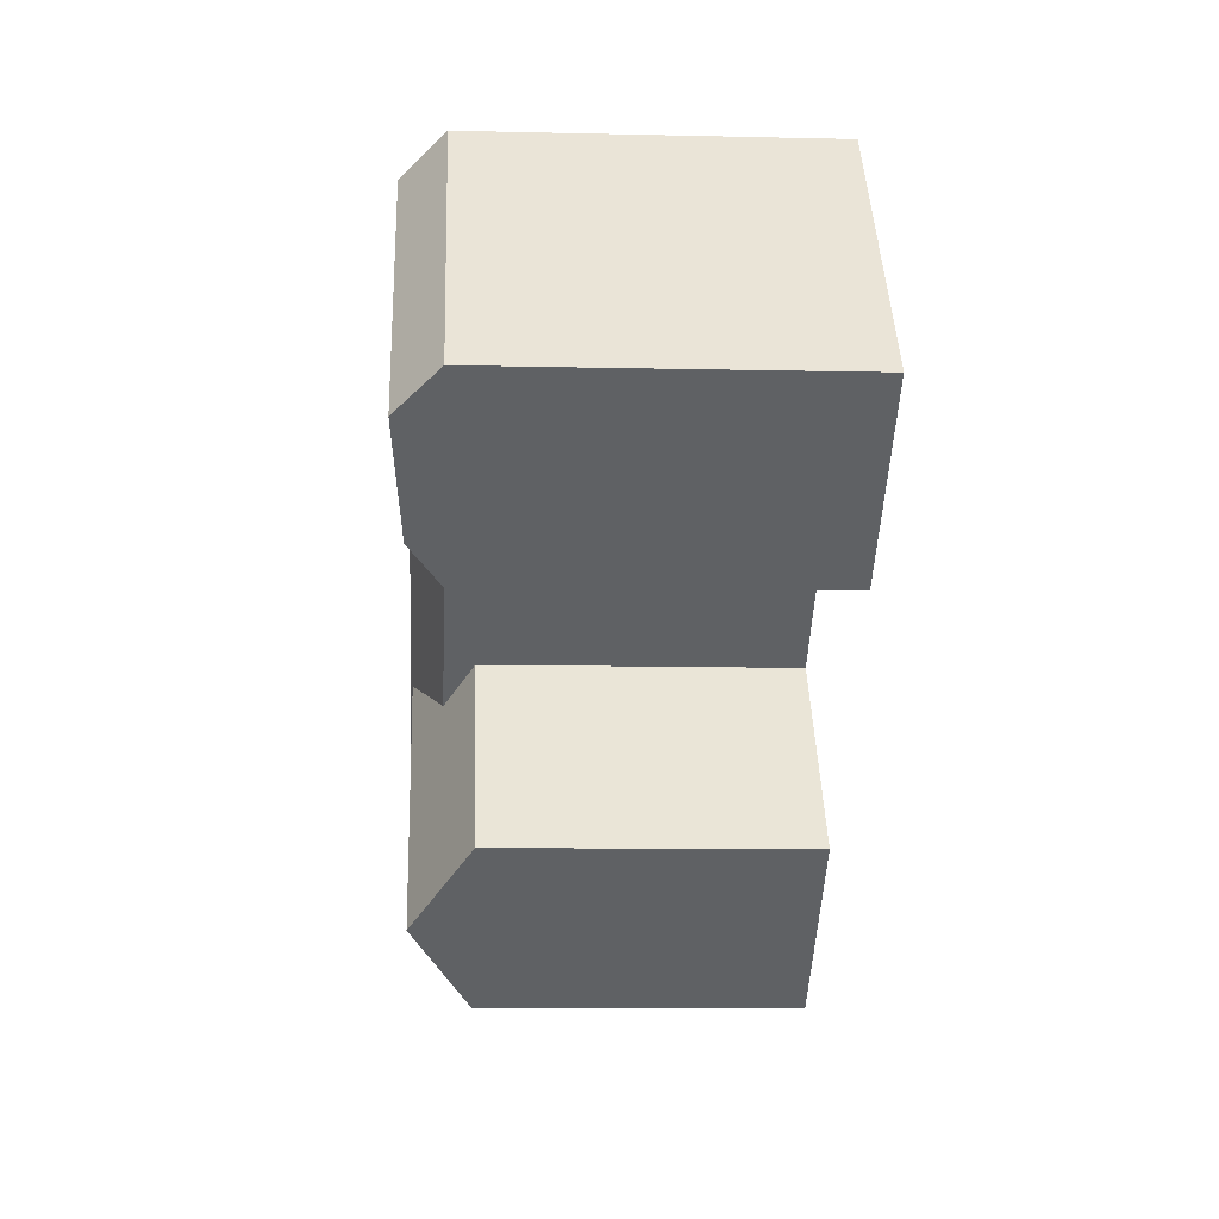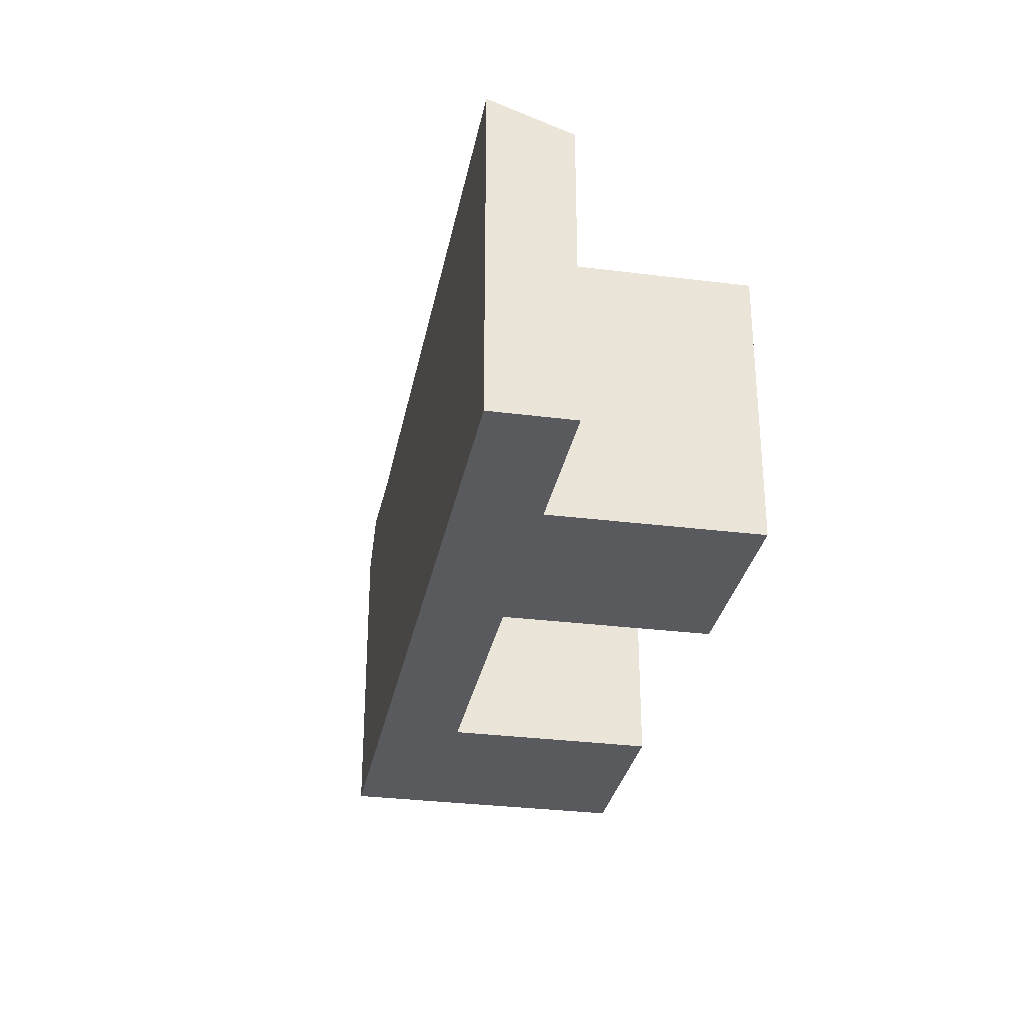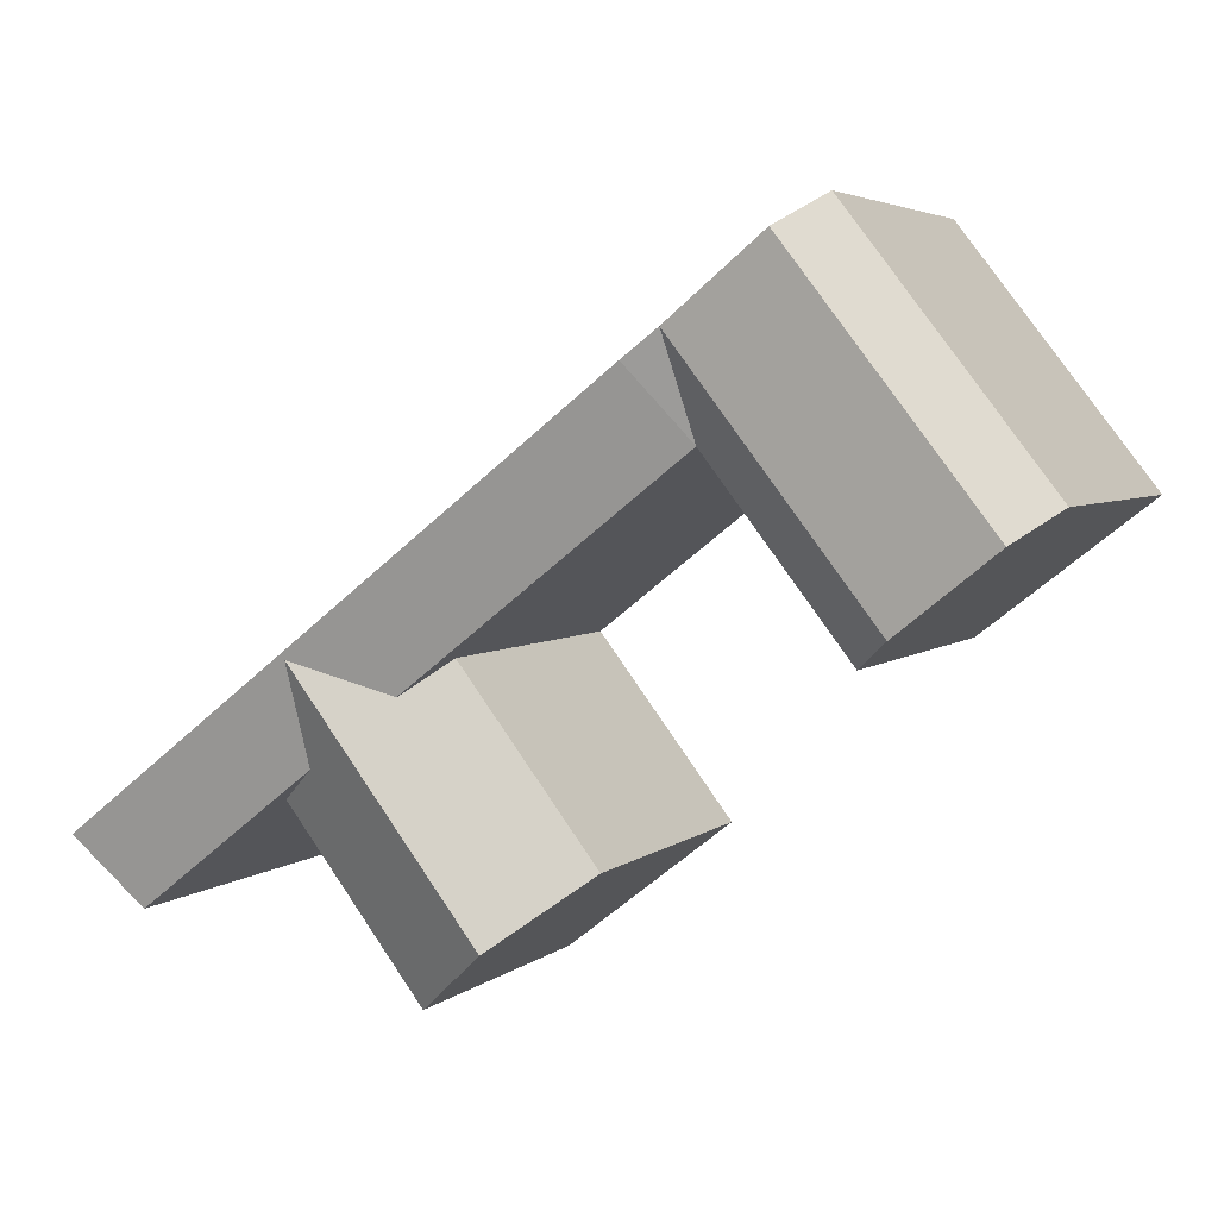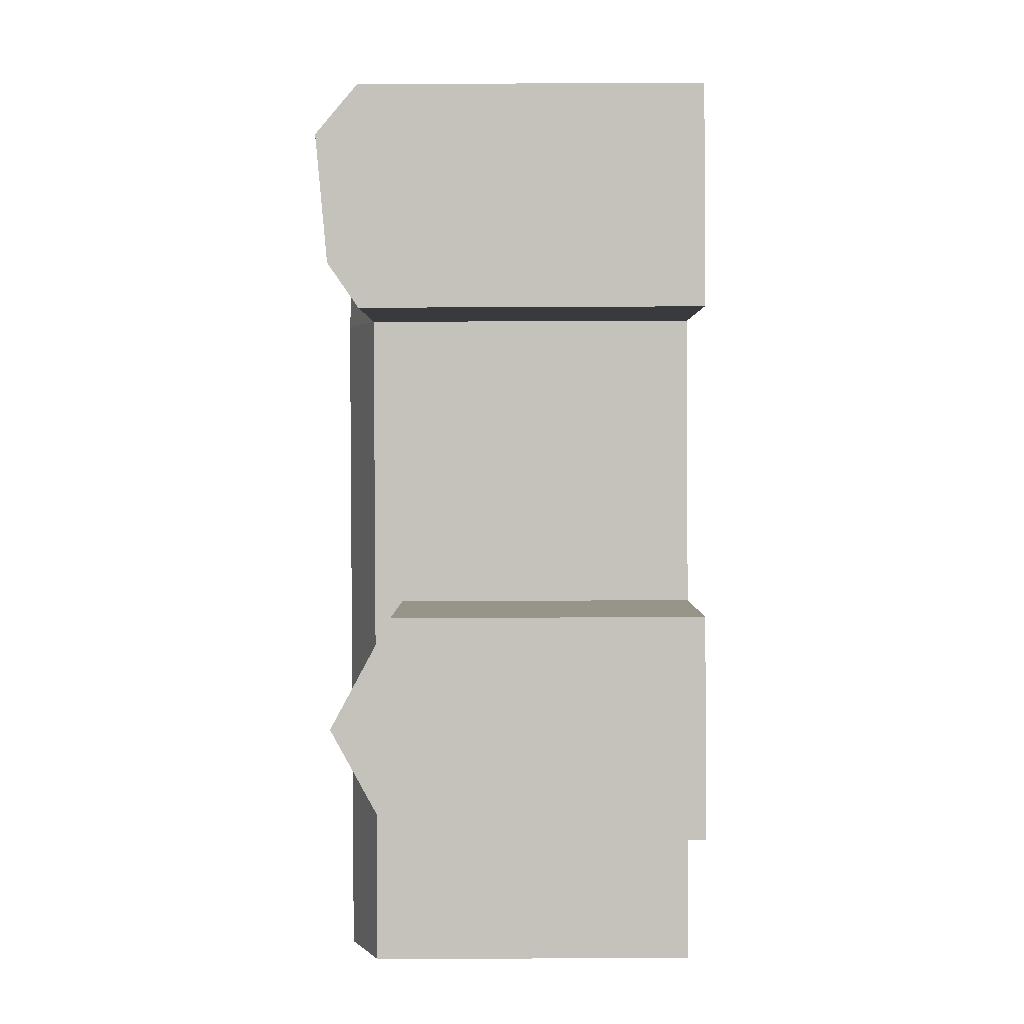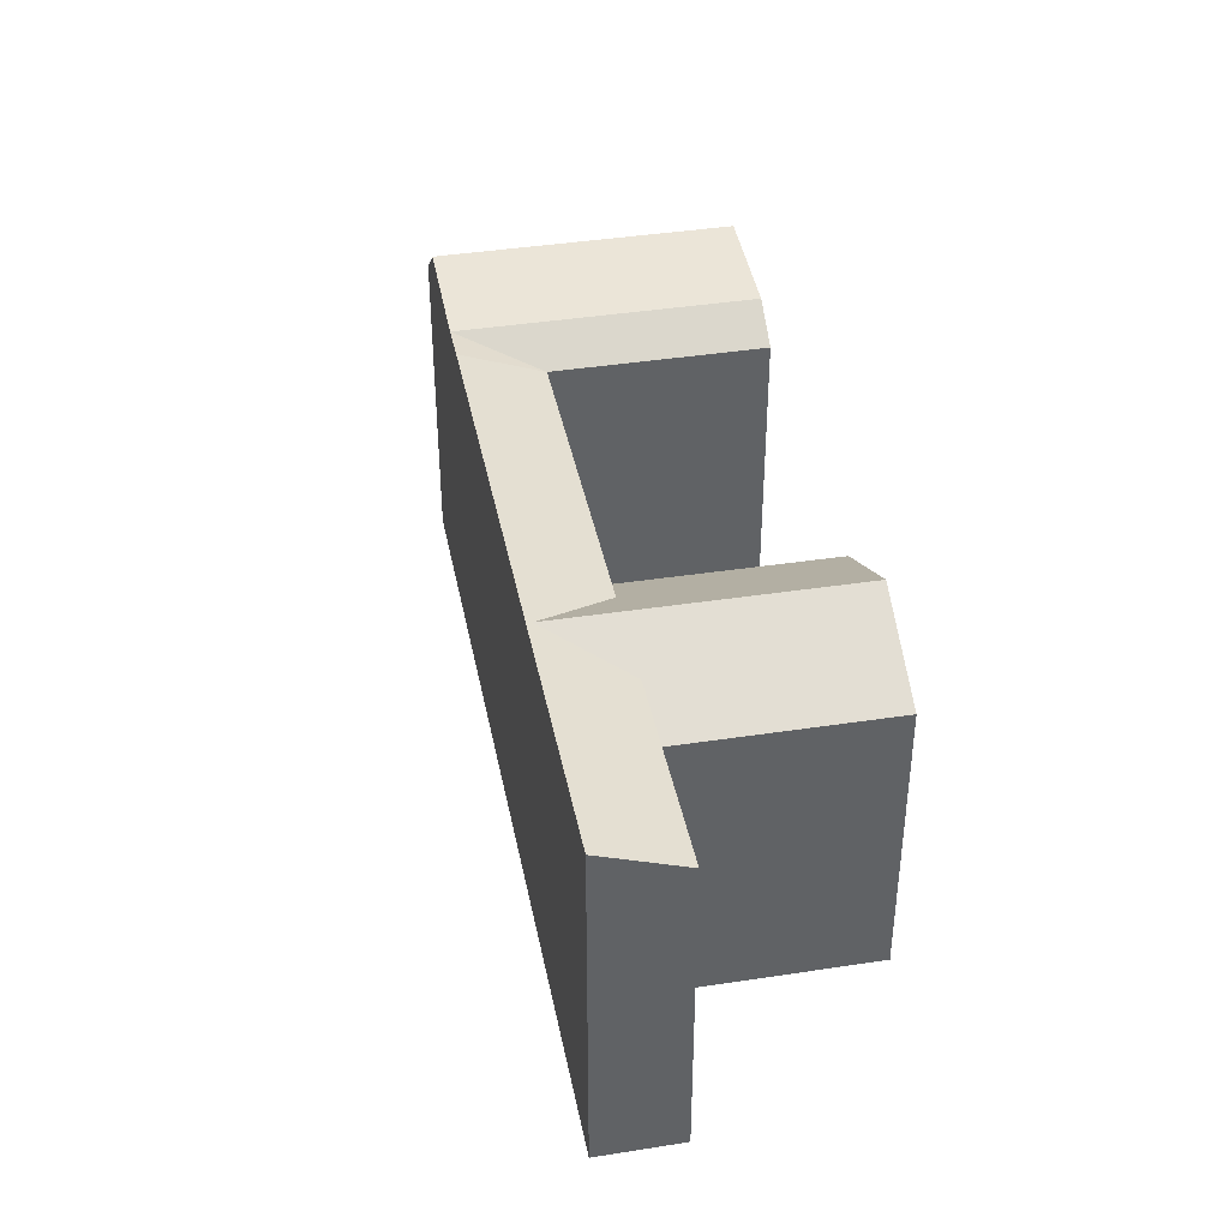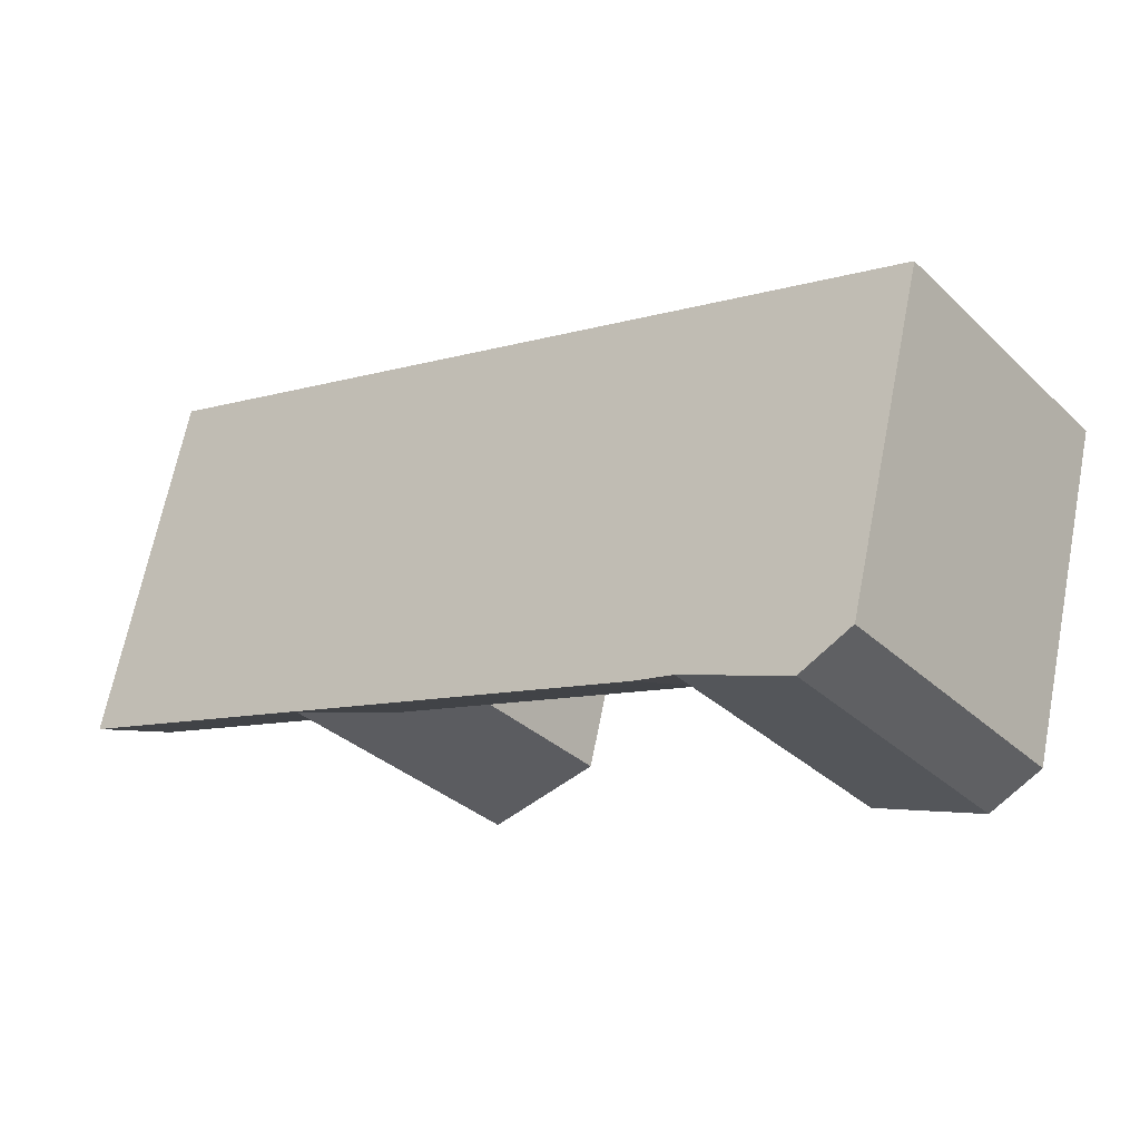
<metadata>
{"format":"obj","ext":"obj","renderer":"f3d","projection":"perspective","resolution":1024,"background":"white","views":[{"elev":-9.5,"azim":-93.5,"up":"+Z"},{"elev":-30.6,"azim":117.4,"up":"+Y"},{"elev":4.3,"azim":-156.0,"up":"+Z"},{"elev":-50.5,"azim":-89.7,"up":"+Z"},{"elev":40.0,"azim":117.0,"up":"+Y"},{"elev":67.0,"azim":-168.8,"up":"+Z"}]}
</metadata>
<code>
v  46.58 22.24 -12.31
v  54.67 -1.678e-06 -18.64
v  54.67 22.24 -18.64
v  36.22 22.24 -4.21
v  21.97 22.24 6.942
v  19.88 22.11 8.572
v  13.98 22.76 13.19
v  46.58 -1.678e-06 -12.31
v  11.7 20.3 14.97
v  36.22 -1.678e-06 -4.209
v  21.97 -1.678e-06 6.943
v  19.88 -1.678e-06 8.572
v  13.98 -1.678e-06 13.19
v  11.7 -1.678e-06 14.97
v  24.62 18.53 -19.25
v  29.8 1.427e-15 -23.3
v  24.62 1.179e-15 -19.25
v  34.98 1.675e-15 -27.35
v  34.98 18.53 -27.35
v  29.8 22.11 -23.3
v  8.185 22.11 -6.399
v  0.0004322 20.3 -0.0006427
v  2.282 22.76 -1.784
v  10.27 20.3 -8.028
v  10.27 -1.678e-06 -8.027
v  8.185 -1.678e-06 -6.398
v  2.282 -1.678e-06 -1.784
v  0 -1.678e-06 -1.028e-22
v  18.67 -1.678e-06 2.723
v  32.95 18.53 -8.45
v  32.95 -1.678e-06 -8.449
v  32.95 20.3 -8.45
v  18.67 20.3 2.722
v  43.31 -1.678e-06 -16.55
v  51.37 20.3 -22.86
v  51.37 -1.678e-06 -22.86
v  43.31 18.53 -16.55
v  43.31 20.3 -16.55
v  8.402 20.3 10.75
v  8.402 -1.678e-06 10.75
v  10.68 22.76 8.968
v  16.59 22.11 4.352
v  41.41 22.11 -8.251
g defaultobject
f 1 2 3
f 2 1 4
f 2 4 5
f 2 5 6
f 2 6 7
f 2 7 8
f 8 7 9
f 8 9 10
f 10 9 11
f 11 9 12
f 12 9 13
f 13 9 14
f 15 16 17
f 16 15 18
f 18 15 19
f 19 15 20
f 21 22 23
f 22 21 24
f 22 24 25
f 22 25 26
f 22 26 27
f 22 27 28
f 29 30 31
f 30 29 32
f 32 29 33
f 34 35 36
f 35 34 37
f 35 37 38
f 38 37 30
f 38 30 32
f 28 39 22
f 39 28 9
f 9 28 14
f 14 28 40
f 30 17 31
f 17 30 15
f 18 37 34
f 37 18 19
f 25 33 29
f 33 25 24
f 36 3 2
f 3 36 35
f 38 3 35
f 3 38 32
f 3 32 33
f 3 33 1
f 1 33 4
f 4 33 5
f 22 41 23
f 41 22 39
f 41 39 7
f 7 39 9
f 23 42 21
f 42 23 41
f 42 41 6
f 6 41 7
f 21 33 24
f 33 21 42
f 33 42 6
f 15 43 20
f 43 15 30
f 20 37 19
f 37 20 43
f 6 5 33
f 16 31 17
f 31 16 18
f 31 18 34
f 31 34 10
f 10 34 8
f 8 34 36
f 8 36 2
f 27 40 28
f 40 27 26
f 40 26 25
f 40 25 29
f 40 29 14
f 14 29 13
f 13 29 12
f 12 29 31
f 12 31 11
f 11 31 10
f 30 37 43

</code>
